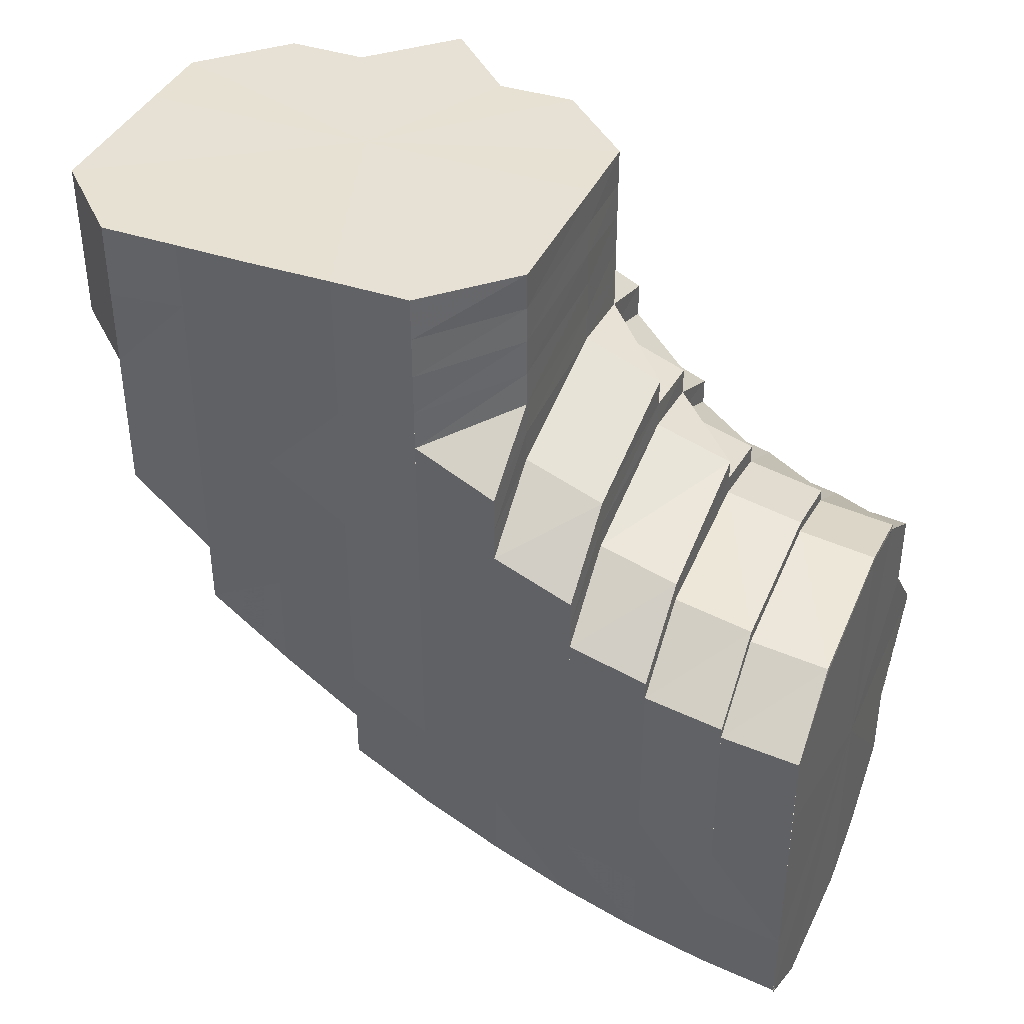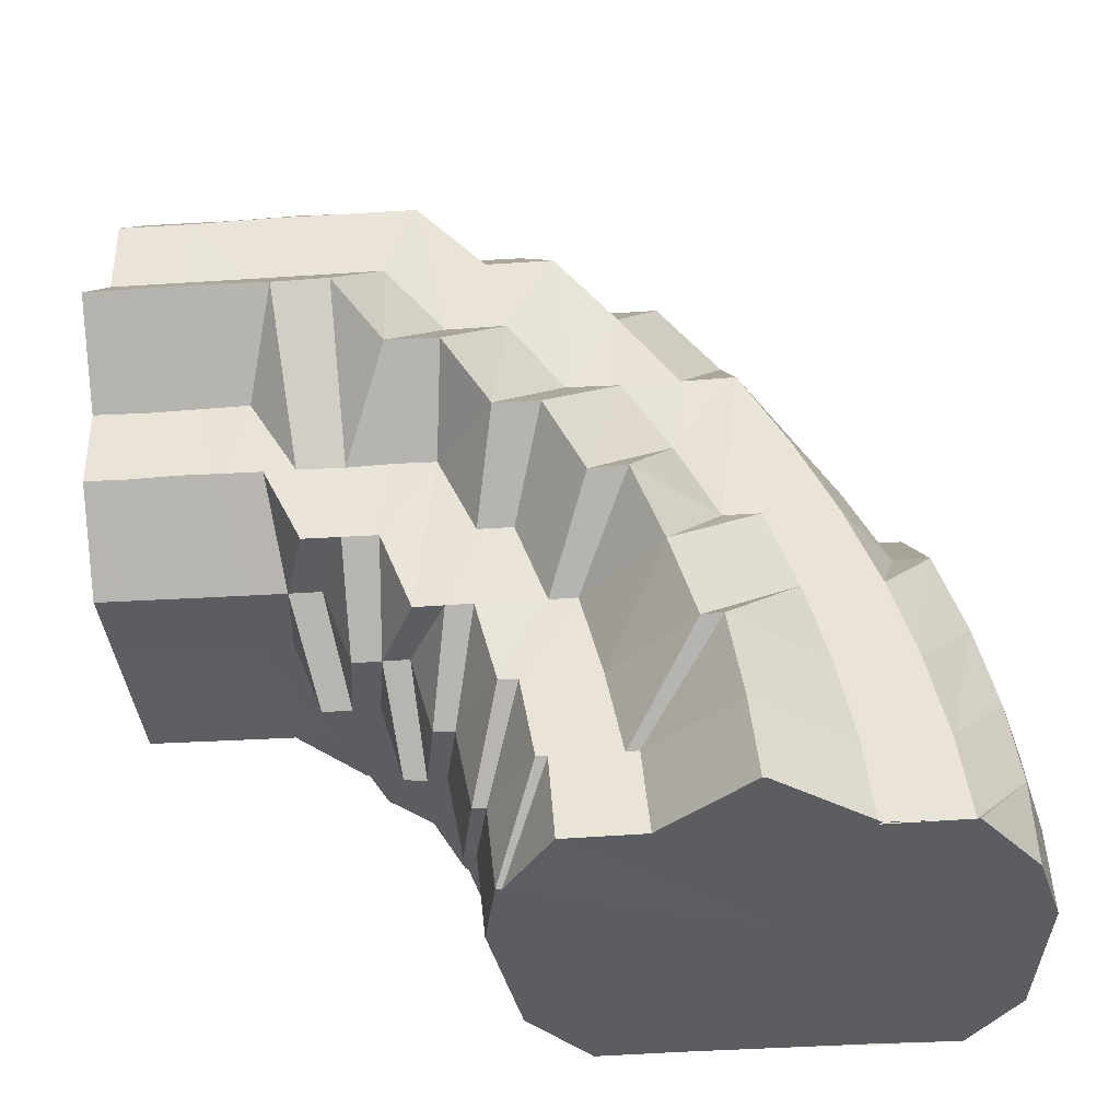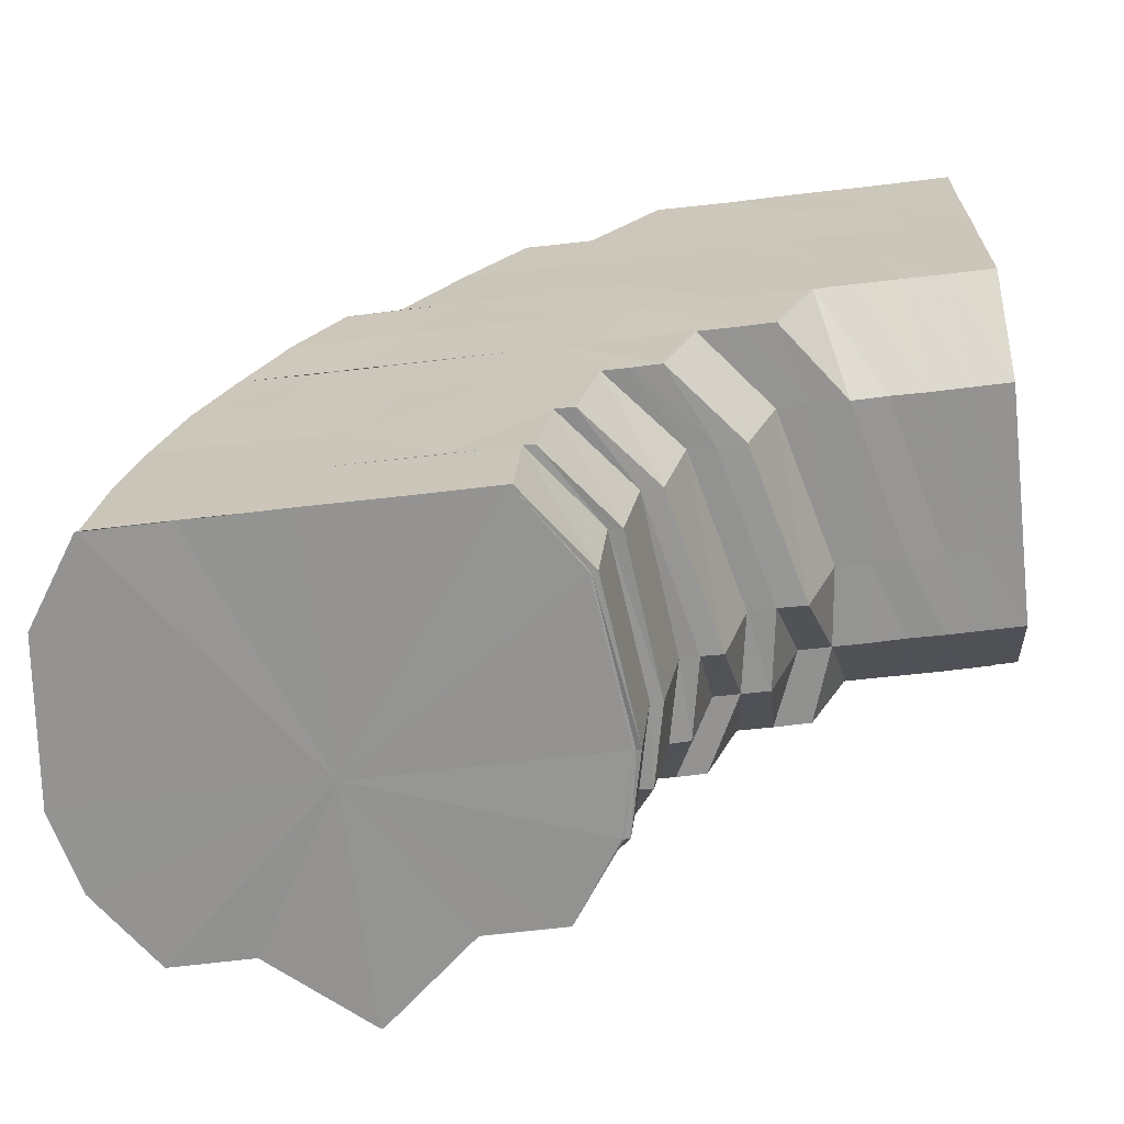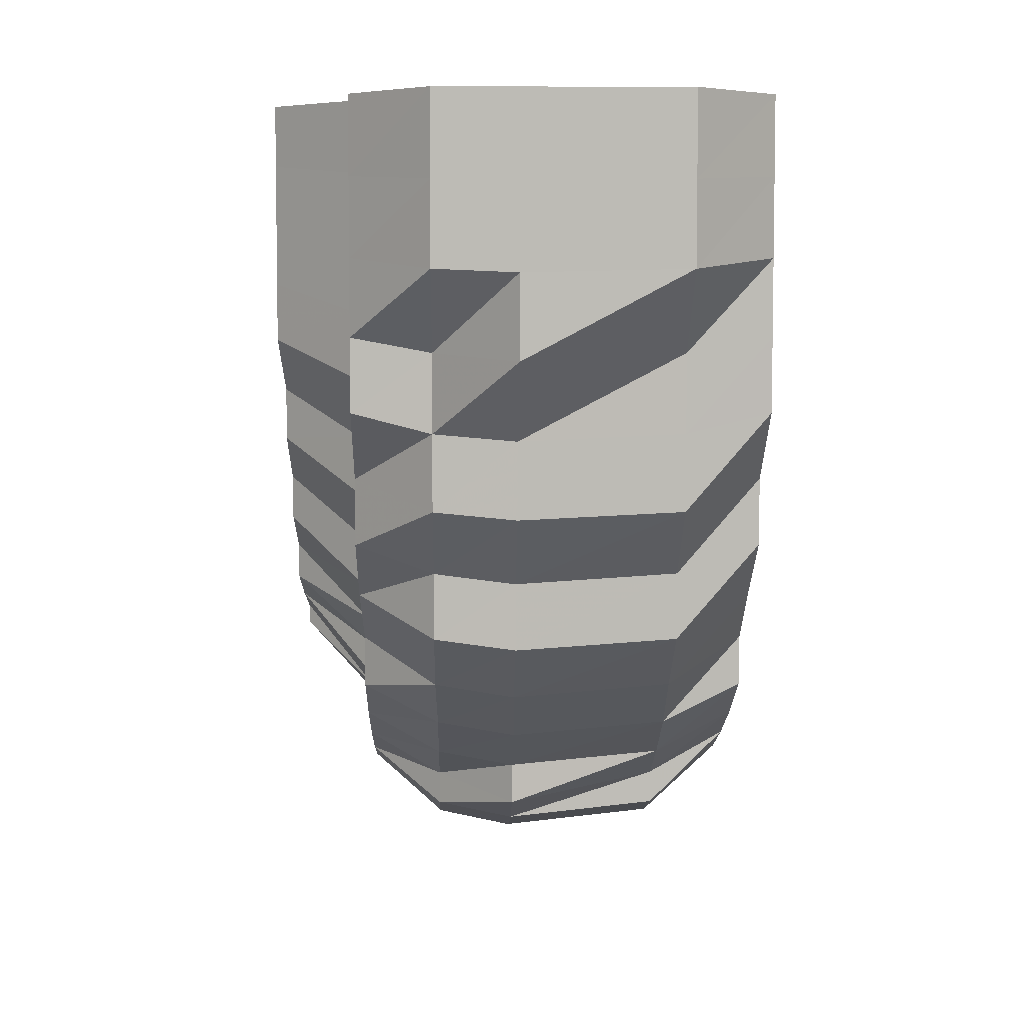
<metadata>
{"format":"obj","ext":"obj","renderer":"f3d","projection":"perspective","resolution":1024,"background":"white","views":[{"elev":39.2,"azim":-67.3,"up":"+Z"},{"elev":-36.7,"azim":95.1,"up":"+Y"},{"elev":-66.7,"azim":-83.3,"up":"+Y"},{"elev":5.9,"azim":178.9,"up":"+Z"}]}
</metadata>
<code>
o 9099
v 2244 1876 10.44
v 2244 1876 10.43
v 2244 1876 10.44
v 2244 1876 10.43
v 2244 1876 10.44
v 2244 1876 10.44
v 2244 1876 10.43
v 2244 1876 10.44
v 2244 1876 10.44
v 2244 1876 10.42
v 2244 1876 10.42
v 2244 1876 10.42
v 2244 1876 10.43
v 2244 1876 10.44
v 2244 1876 10.44
v 2244 1876 10.42
v 2244 1876 10.41
v 2244 1876 10.41
v 2244 1876 10.41
v 2244 1876 10.42
v 2244 1876 10.41
v 2244 1876 10.4
v 2244 1876 10.4
v 2244 1876 10.41
v 2244 1876 10.4
v 2244 1876 10.41
v 2244 1876 10.4
v 2244 1876 10.4
v 2244 1876 10.4
v 2244 1876 10.42
v 2244 1876 10.41
v 2244 1876 10.43
v 2244 1876 10.44
v 2244 1876 10.42
v 2244 1876 10.44
v 2244 1876 10.41
v 2244 1876 10.43
v 2244 1876 10.44
v 2244 1876 10.44
v 2244 1876 10.42
v 2244 1876 10.4
v 2244 1876 10.42
v 2244 1876 10.42
v 2244 1876 10.42
v 2244 1876 10.41
v 2244 1876 10.41
v 2244 1876 10.4
v 2244 1876 10.41
v 2244 1876 10.43
v 2244 1876 10.44
v 2244 1876 10.42
v 2244 1876 10.43
v 2244 1876 10.44
v 2244 1876 10.44
v 2244 1876 10.43
v 2244 1876 10.44
v 2244 1876 10.41
v 2244 1876 10.4
v 2244 1876 10.4
v 2244 1876 10.4
v 2244 1876 10.4
v 2244 1876 10.39
v 2244 1876 10.39
v 2244 1876 10.39
v 2244 1876 10.4
v 2244 1876 10.39
v 2244 1876 10.38
v 2244 1876 10.38
v 2244 1876 10.38
v 2244 1876 10.39
v 2244 1876 10.39
v 2244 1876 10.38
v 2244 1876 10.38
v 2244 1876 10.38
v 2244 1876 10.38
v 2244 1876 10.38
v 2244 1876 10.39
v 2244 1876 10.4
v 2244 1876 10.38
v 2244 1876 10.39
v 2244 1876 10.37
v 2244 1876 10.38
v 2244 1876 10.38
v 2244 1876 10.39
v 2244 1876 10.4
v 2244 1876 10.37
v 2244 1876 10.37
v 2244 1876 10.38
v 2244 1876 10.36
v 2244 1876 10.37
v 2244 1876 10.36
v 2244 1876 10.37
v 2244 1876 10.38
v 2244 1876 10.36
v 2244 1876 10.36
v 2244 1876 10.37
v 2244 1876 10.37
v 2244 1876 10.37
v 2244 1876 10.37
v 2244 1876 10.36
v 2244 1876 10.36
v 2244 1876 10.37
v 2244 1876 10.37
v 2244 1876 10.37
v 2244 1876 10.36
v 2244 1876 10.37
v 2244 1876 10.35
v 2244 1876 10.35
v 2244 1876 10.35
v 2244 1876 10.35
v 2244 1876 10.36
v 2244 1876 10.35
v 2244 1876 10.35
v 2244 1876 10.37
v 2244 1876 10.36
v 2244 1876 10.36
v 2244 1876 10.36
v 2244 1876 10.37
v 2244 1876 10.38
v 2244 1876 10.36
v 2244 1876 10.38
v 2244 1876 10.39
v 2244 1876 10.4
v 2244 1876 10.35
v 2244 1876 10.39
v 2244 1876 10.38
v 2244 1876 10.34
v 2244 1876 10.36
v 2244 1876 10.34
v 2244 1876 10.35
v 2244 1876 10.34
v 2244 1876 10.34
v 2244 1876 10.34
v 2244 1876 10.35
v 2244 1876 10.36
v 2244 1876 10.34
v 2244 1876 10.36
v 2244 1876 10.35
v 2244 1876 10.35
v 2244 1876 10.34
v 2244 1876 10.36
v 2244 1876 10.35
v 2244 1876 10.36
v 2244 1876 10.34
v 2244 1876 10.33
v 2244 1876 10.34
v 2244 1876 10.34
v 2244 1876 10.33
v 2244 1876 10.34
v 2244 1876 10.34
v 2244 1876 10.33
v 2244 1876 10.33
v 2244 1876 10.35
v 2244 1876 10.35
v 2244 1876 10.37
v 2244 1876 10.36
v 2244 1876 10.37
v 2244 1876 10.38
v 2244 1876 10.38
v 2244 1876 10.38
v 2244 1876 10.39
v 2244 1876 10.39
v 2244 1876 10.4
v 2244 1876 10.4
v 2244 1876 10.4
v 2244 1876 10.41
v 2244 1876 10.4
v 2244 1876 10.4
v 2244 1876 10.41
v 2244 1876 10.41
v 2244 1876 10.4
v 2244 1876 10.39
v 2244 1876 10.4
v 2244 1876 10.4
v 2244 1876 10.41
v 2244 1876 10.41
v 2244 1876 10.41
v 2244 1876 10.4
v 2244 1876 10.42
v 2244 1876 10.41
v 2244 1876 10.41
v 2244 1876 10.42
v 2244 1876 10.42
v 2244 1876 10.42
v 2244 1876 10.42
v 2244 1876 10.41
v 2244 1876 10.41
v 2244 1876 10.4
v 2244 1876 10.42
v 2244 1876 10.42
v 2244 1876 10.42
v 2244 1876 10.43
v 2244 1876 10.44
v 2244 1876 10.44
v 2244 1876 10.43
v 2244 1876 10.43
v 2244 1876 10.44
v 2244 1876 10.44
v 2244 1876 10.43
v 2244 1876 10.43
v 2244 1876 10.44
v 2244 1876 10.44
v 2244 1876 10.43
v 2244 1876 10.43
v 2244 1876 10.44
v 2244 1876 10.44
v 2244 1876 10.43
v 2244 1876 10.44
v 2244 1876 10.44
v 2244 1876 10.43
v 2244 1876 10.43
v 2244 1876 10.44
v 2244 1876 10.44
v 2244 1876 10.42
v 2244 1876 10.43
v 2244 1876 10.43
v 2244 1876 10.44
v 2244 1876 10.44
v 2244 1876 10.43
v 2244 1876 10.44
v 2244 1876 10.44
v 2244 1876 10.43
v 2244 1876 10.44
v 2244 1876 10.43
v 2244 1876 10.42
v 2244 1876 10.43
v 2244 1876 10.42
v 2244 1876 10.42
v 2244 1876 10.42
v 2244 1876 10.42
v 2244 1876 10.42
v 2244 1876 10.42
v 2244 1876 10.42
v 2244 1876 10.41
v 2244 1876 10.42
v 2244 1876 10.41
v 2244 1876 10.41
v 2244 1876 10.41
v 2244 1876 10.41
v 2244 1876 10.42
v 2244 1876 10.4
v 2244 1876 10.41
v 2244 1876 10.42
v 2244 1876 10.41
v 2244 1876 10.41
v 2244 1876 10.41
v 2244 1876 10.41
v 2244 1876 10.4
v 2244 1876 10.41
v 2244 1876 10.41
v 2244 1876 10.41
v 2244 1876 10.41
v 2244 1876 10.41
v 2244 1876 10.4
v 2244 1876 10.4
v 2244 1876 10.4
v 2244 1876 10.41
v 2244 1876 10.4
v 2244 1876 10.4
v 2244 1876 10.39
v 2244 1876 10.38
v 2244 1876 10.37
v 2244 1876 10.37
v 2244 1876 10.36
v 2244 1876 10.37
v 2244 1876 10.38
v 2244 1876 10.38
v 2244 1876 10.35
v 2244 1876 10.34
v 2244 1876 10.39
v 2244 1876 10.39
v 2244 1876 10.4
v 2244 1876 10.4
v 2244 1876 10.4
v 2244 1876 10.4
v 2244 1876 10.4
v 2244 1876 10.4
v 2244 1876 10.39
v 2244 1876 10.39
v 2244 1876 10.4
v 2244 1876 10.4
v 2244 1876 10.4
v 2244 1876 10.4
v 2244 1876 10.4
v 2244 1876 10.4
v 2244 1876 10.4
v 2244 1876 10.4
v 2244 1876 10.4
v 2244 1876 10.4
v 2244 1876 10.4
v 2244 1876 10.4
v 2244 1876 10.39
v 2244 1876 10.39
v 2244 1876 10.38
v 2244 1876 10.4
v 2244 1876 10.4
v 2244 1876 10.39
v 2244 1876 10.38
v 2244 1876 10.39
v 2244 1876 10.38
v 2244 1876 10.37
v 2244 1876 10.4
v 2244 1876 10.39
v 2244 1876 10.4
v 2244 1876 10.39
v 2244 1876 10.39
v 2244 1876 10.39
v 2244 1876 10.39
v 2244 1876 10.39
v 2244 1876 10.39
v 2244 1876 10.39
v 2244 1876 10.39
v 2244 1876 10.39
v 2244 1876 10.39
v 2244 1876 10.39
v 2244 1876 10.39
v 2244 1876 10.39
v 2244 1876 10.38
v 2244 1876 10.37
v 2244 1876 10.39
v 2244 1876 10.39
v 2244 1876 10.38
v 2244 1876 10.37
v 2244 1876 10.38
v 2244 1876 10.37
v 2244 1876 10.38
v 2244 1876 10.39
v 2244 1876 10.38
v 2244 1876 10.39
v 2244 1876 10.39
v 2244 1876 10.39
v 2244 1876 10.37
v 2244 1876 10.36
v 2244 1876 10.37
v 2244 1876 10.36
v 2244 1876 10.38
v 2244 1876 10.37
v 2244 1876 10.39
v 2244 1876 10.38
v 2244 1876 10.39
v 2244 1876 10.39
v 2244 1876 10.38
v 2244 1876 10.39
v 2244 1876 10.39
v 2244 1876 10.39
v 2244 1876 10.39
v 2244 1876 10.39
v 2244 1876 10.39
v 2244 1876 10.38
v 2244 1876 10.39
v 2244 1876 10.39
v 2244 1876 10.38
v 2244 1876 10.38
v 2244 1876 10.39
v 2244 1876 10.39
v 2244 1876 10.38
v 2244 1876 10.37
v 2244 1876 10.38
v 2244 1876 10.38
v 2244 1876 10.39
v 2244 1876 10.37
v 2244 1876 10.36
v 2244 1876 10.36
v 2244 1876 10.35
v 2244 1876 10.35
v 2244 1876 10.34
v 2244 1876 10.37
v 2244 1876 10.38
v 2244 1876 10.39
v 2244 1876 10.39
v 2244 1876 10.38
v 2244 1876 10.39
v 2244 1876 10.39
v 2244 1876 10.39
v 2244 1876 10.34
v 2244 1876 10.33
v 2244 1876 10.34
v 2244 1876 10.33
v 2244 1876 10.33
v 2244 1876 10.34
v 2244 1876 10.33
v 2244 1876 10.33
v 2244 1876 10.33
v 2244 1876 10.34
v 2244 1876 10.38
v 2244 1876 10.37
v 2244 1876 10.37
v 2244 1876 10.36
v 2244 1876 10.37
v 2244 1876 10.36
v 2244 1876 10.35
v 2244 1876 10.34
v 2244 1876 10.33
v 2244 1876 10.33
v 2244 1876 10.34
v 2244 1876 10.37
v 2244 1876 10.36
v 2244 1876 10.36
v 2244 1876 10.35
v 2244 1876 10.36
v 2244 1876 10.36
v 2244 1876 10.39
v 2244 1876 10.39
v 2244 1876 10.38
v 2244 1876 10.44
v 2244 1876 10.44
v 2244 1876 10.44
v 2244 1876 10.44
v 2244 1876 10.44
v 2244 1876 10.44
v 2244 1876 10.44
v 2244 1876 10.44
v 2244 1876 10.44
v 2244 1876 10.44
v 2244 1876 10.44
v 2244 1876 10.44
v 2244 1876 10.44
v 2244 1876 10.44
v 2244 1876 10.44
v 2244 1876 10.44
v 2244 1876 10.44
f 1 2 3
f 3 4 5
f 2 4 6
f 5 7 8
f 4 7 9
f 2 10 4
f 4 11 7
f 10 11 4
f 11 12 7
f 7 12 13
f 7 13 14
f 8 13 15
f 12 16 13
f 11 17 12
f 10 18 11
f 18 17 11
f 17 19 20
f 21 18 10
f 22 23 19
f 24 25 21
f 17 22 26
f 18 27 17
f 27 22 17
f 21 28 18
f 28 27 18
f 29 28 21
f 30 21 10
f 30 10 2
f 31 21 30
f 32 30 2
f 32 2 33
f 34 31 30
f 34 30 32
f 35 32 1
f 36 31 34
f 37 34 32
f 37 32 38
f 39 37 35
f 40 34 37
f 40 36 34
f 36 41 31
f 42 43 40
f 44 36 40
f 44 45 36
f 45 41 36
f 46 45 44
f 41 47 48
f 49 40 37
f 49 37 50
f 51 40 49
f 52 42 49
f 53 52 54
f 54 49 39
f 55 49 56
f 57 58 41
f 58 59 60
f 61 60 41
f 41 60 29
f 60 62 29
f 29 62 28
f 60 63 62
f 59 64 63
f 65 63 60
f 62 66 28
f 28 66 27
f 63 67 62
f 62 67 66
f 63 68 67
f 64 69 68
f 70 68 63
f 66 71 27
f 27 71 22
f 67 72 66
f 66 72 71
f 68 73 67
f 67 73 72
f 68 74 73
f 75 74 68
f 69 76 74
f 71 77 22
f 22 77 78
f 71 79 77
f 72 79 71
f 77 80 78
f 72 81 79
f 73 81 72
f 79 82 77
f 77 82 80
f 82 83 84
f 78 80 85
f 79 86 82
f 81 86 79
f 86 87 82
f 82 87 88
f 81 89 86
f 73 90 81
f 90 89 81
f 74 90 73
f 89 91 86
f 86 91 87
f 74 92 90
f 93 92 74
f 90 94 89
f 92 94 90
f 89 95 91
f 94 95 89
f 76 96 92
f 92 97 94
f 96 98 97
f 99 97 92
f 97 100 94
f 94 100 95
f 97 101 100
f 98 102 101
f 103 101 97
f 102 104 105
f 106 105 101
f 101 107 100
f 101 105 107
f 100 107 108
f 100 108 95
f 105 109 107
f 107 110 108
f 107 109 110
f 95 108 111
f 95 111 91
f 108 110 112
f 108 112 111
f 105 113 109
f 114 113 105
f 104 115 113
f 91 111 116
f 91 116 87
f 111 117 116
f 111 112 117
f 116 117 118
f 87 116 119
f 116 118 119
f 87 119 88
f 117 120 118
f 119 118 121
f 88 119 122
f 119 121 122
f 88 122 123
f 117 124 120
f 112 124 117
f 125 126 123
f 112 127 124
f 110 127 112
f 124 128 120
f 110 129 127
f 109 129 110
f 127 130 124
f 124 130 128
f 129 131 127
f 127 131 130
f 109 132 129
f 113 132 109
f 129 133 131
f 132 133 129
f 113 134 132
f 135 134 113
f 132 136 133
f 134 136 132
f 137 138 134
f 115 137 134
f 134 139 136
f 139 140 136
f 141 142 139
f 141 142 143
f 142 144 143
f 140 144 145
f 136 140 146
f 136 146 133
f 140 145 146
f 133 146 147
f 133 147 131
f 146 145 148
f 146 148 147
f 131 147 149
f 131 149 130
f 147 148 150
f 147 150 149
f 145 151 148
f 145 152 151
f 130 149 153
f 130 153 128
f 149 150 154
f 149 154 153
f 128 153 155
f 153 154 156
f 128 155 157
f 120 128 157
f 157 155 158
f 120 157 159
f 157 158 160
f 159 157 160
f 160 158 161
f 159 160 162
f 121 159 162
f 160 161 163
f 121 162 164
f 122 121 164
f 164 162 165
f 165 163 166
f 163 161 167
f 163 168 169
f 165 169 170
f 161 171 167
f 161 172 171
f 172 173 174
f 167 171 175
f 164 165 176
f 176 165 177
f 178 164 176
f 122 164 178
f 176 177 179
f 123 122 178
f 178 176 180
f 123 178 181
f 181 178 180
f 85 123 181
f 80 123 85
f 181 180 182
f 179 177 183
f 85 181 184
f 184 181 182
f 182 180 185
f 186 85 184
f 78 85 186
f 187 188 186
f 185 179 189
f 179 183 189
f 190 187 16
f 26 186 16
f 16 186 191
f 186 184 191
f 16 191 192
f 13 16 192
f 13 192 193
f 15 192 194
f 191 184 195
f 184 182 195
f 192 191 196
f 191 195 196
f 192 196 197
f 194 196 198
f 195 182 199
f 182 185 199
f 196 195 200
f 195 199 200
f 196 200 201
f 198 200 202
f 199 185 203
f 200 199 204
f 200 204 205
f 199 203 204
f 202 204 206
f 185 189 203
f 204 203 207
f 204 207 208
f 206 207 209
f 203 210 207
f 203 189 210
f 207 210 211
f 207 211 212
f 209 211 213
f 189 214 210
f 189 183 214
f 210 215 211
f 210 214 215
f 211 215 216
f 211 216 217
f 213 216 218
f 218 219 220
f 216 219 221
f 219 222 223
f 215 224 216
f 216 224 219
f 215 225 224
f 214 225 215
f 224 226 219
f 219 226 55
f 226 227 222
f 224 228 226
f 225 228 224
f 228 229 226
f 229 230 227
f 226 229 51
f 228 231 229
f 225 232 228
f 232 231 228
f 214 233 225
f 233 232 225
f 183 233 214
f 231 46 229
f 229 46 44
f 231 234 46
f 232 235 231
f 235 234 231
f 234 236 46
f 46 236 45
f 235 237 234
f 238 239 236
f 240 235 232
f 233 240 232
f 236 241 242
f 243 240 233
f 183 243 233
f 177 243 183
f 244 245 243
f 240 246 235
f 246 237 235
f 243 247 240
f 247 246 240
f 166 247 243
f 245 248 247
f 237 249 250
f 247 175 246
f 167 175 247
f 246 251 237
f 175 251 246
f 251 252 237
f 237 252 253
f 175 254 251
f 171 254 175
f 255 256 254
f 254 257 251
f 251 257 252
f 254 258 257
f 259 258 254
f 259 260 258
f 172 261 259
f 262 261 172
f 262 263 261
f 156 263 262
f 156 264 263
f 154 264 156
f 264 265 263
f 263 265 266
f 265 267 266
f 264 268 265
f 154 269 264
f 269 268 264
f 150 269 154
f 266 267 270
f 266 270 260
f 270 271 272
f 260 270 273
f 260 273 258
f 270 274 273
f 258 273 275
f 258 275 257
f 273 274 276
f 273 276 275
f 274 277 276
f 274 278 277
f 279 278 280
f 257 275 281
f 257 281 252
f 275 276 282
f 275 282 281
f 282 283 284
f 276 285 282
f 276 277 285
f 281 282 286
f 282 285 287
f 252 281 288
f 281 286 288
f 252 288 253
f 288 286 289
f 253 288 290
f 288 289 290
f 253 290 236
f 236 290 61
f 290 289 65
f 290 291 241
f 289 292 291
f 286 293 289
f 289 293 70
f 293 294 292
f 295 296 293
f 297 298 294
f 293 297 75
f 287 297 293
f 287 299 297
f 285 299 287
f 299 300 297
f 297 300 93
f 300 301 298
f 285 302 299
f 277 302 285
f 299 303 300
f 302 303 299
f 277 304 302
f 278 304 277
f 278 305 304
f 306 305 307
f 308 309 304
f 304 310 302
f 302 310 303
f 309 311 310
f 304 312 310
f 313 314 312
f 314 315 316
f 310 317 303
f 310 316 317
f 303 317 318
f 303 318 300
f 300 318 99
f 318 319 301
f 316 320 317
f 316 321 320
f 317 322 318
f 317 320 322
f 318 322 103
f 322 323 319
f 320 324 322
f 322 324 106
f 324 325 323
f 321 326 320
f 327 328 326
f 321 329 326
f 330 329 321
f 330 331 329
f 324 332 114
f 332 333 325
f 334 335 333
f 326 336 332
f 336 337 332
f 332 337 135
f 338 339 336
f 340 338 329
f 338 339 143
f 340 338 143
f 341 340 143
f 341 340 330
f 342 341 143
f 342 341 343
f 343 344 330
f 343 330 345
f 346 330 347
f 348 343 346
f 349 343 348
f 350 345 351
f 352 353 343
f 354 355 350
f 356 355 354
f 357 352 358
f 358 359 360
f 361 357 358
f 362 357 361
f 363 362 361
f 364 362 363
f 365 364 363
f 366 364 365
f 365 363 367
f 367 363 368
f 367 368 267
f 267 368 369
f 368 370 369
f 370 371 372
f 369 373 374
f 268 365 367
f 375 365 268
f 375 366 365
f 269 375 268
f 376 366 375
f 377 375 269
f 377 376 375
f 150 377 269
f 148 377 150
f 148 151 377
f 151 376 377
f 151 378 376
f 376 379 380
f 381 382 376
f 383 381 151
f 381 382 143
f 383 381 143
f 384 383 145
f 384 383 143
f 385 386 143
f 387 386 388
f 389 353 143
f 390 389 143
f 391 390 143
f 392 391 143
f 393 392 143
f 394 392 395
f 396 397 143
f 398 397 399
f 396 400 401
f 402 403 404
f 405 406 407
f 406 408 407
f 409 405 407
f 408 410 407
f 411 409 407
f 410 412 407
f 413 411 407
f 412 414 407
f 415 413 407
f 414 416 407
f 417 415 407
f 416 418 407
f 419 417 407
f 418 420 407
f 421 419 407
f 420 421 407

</code>
